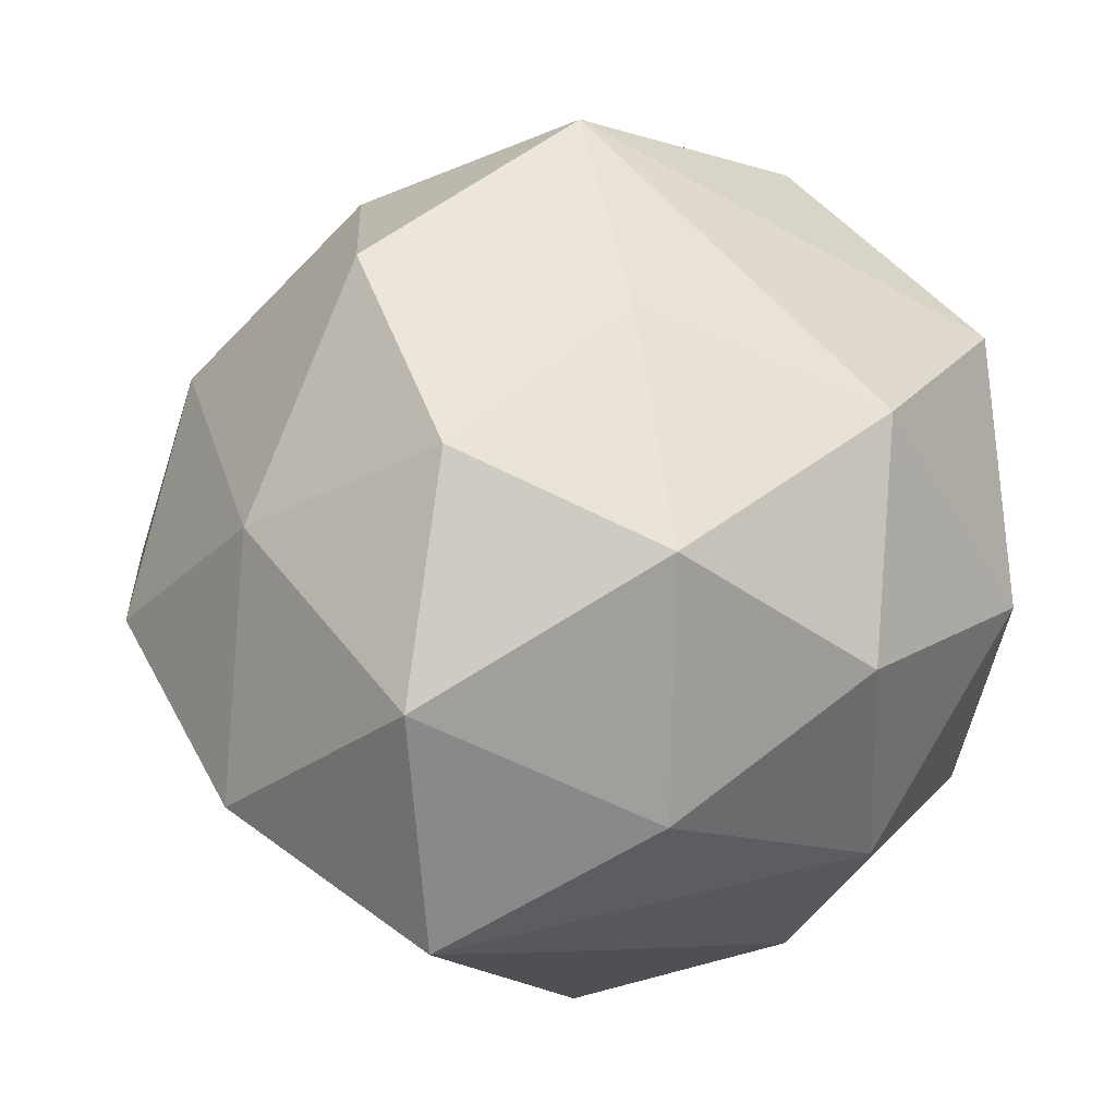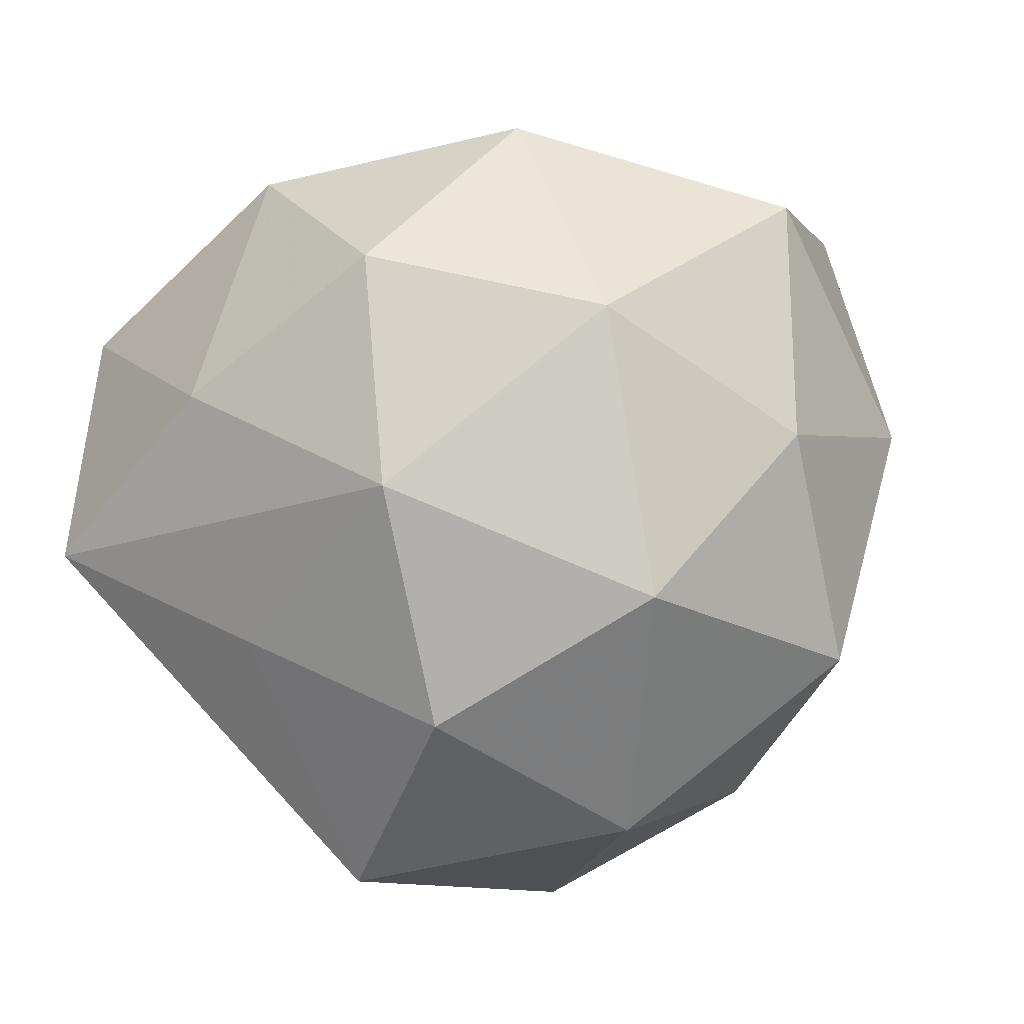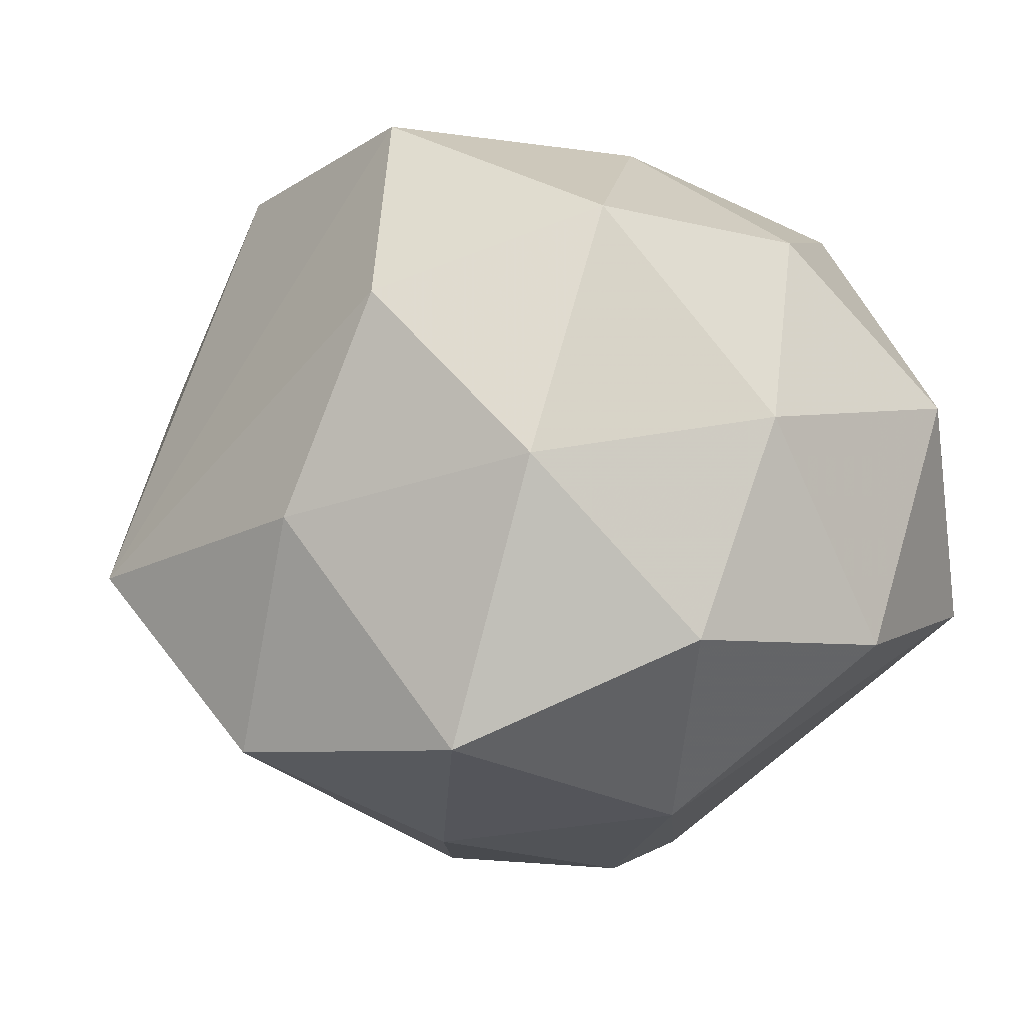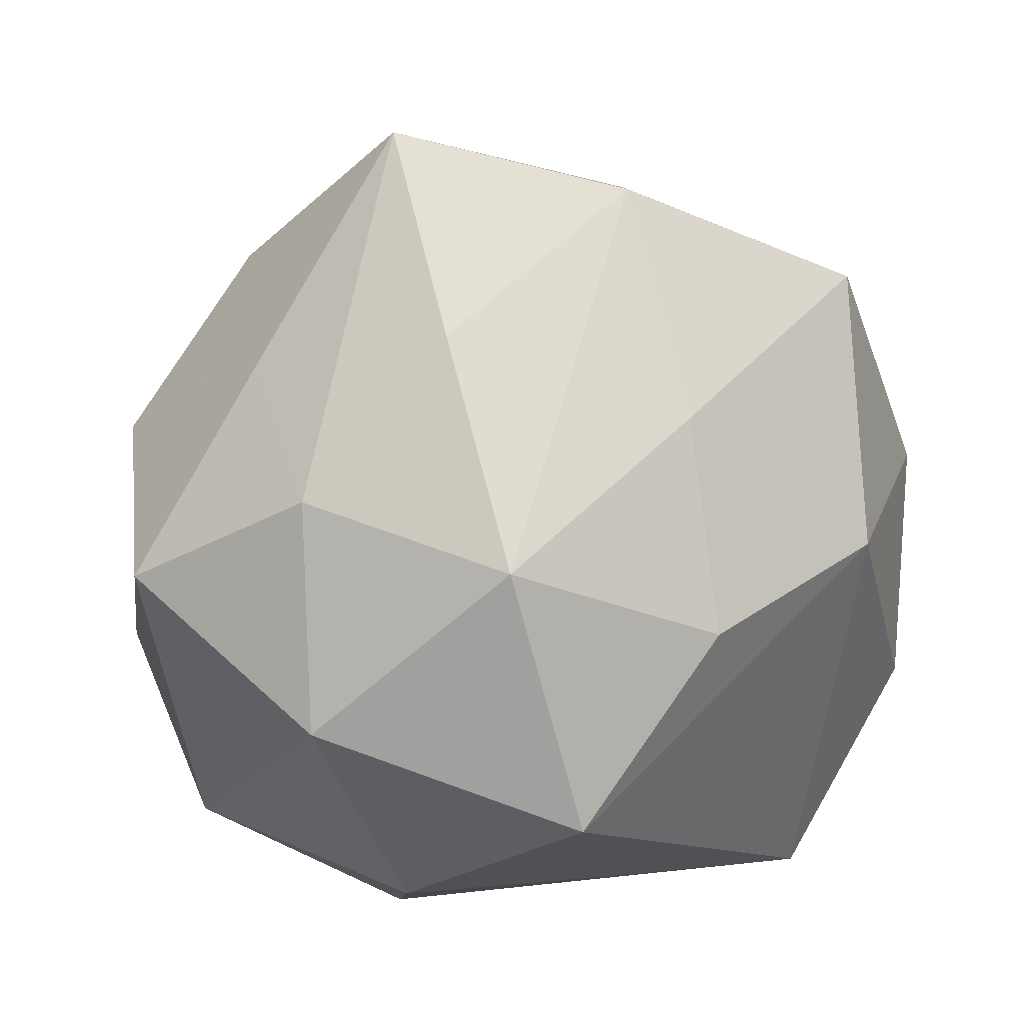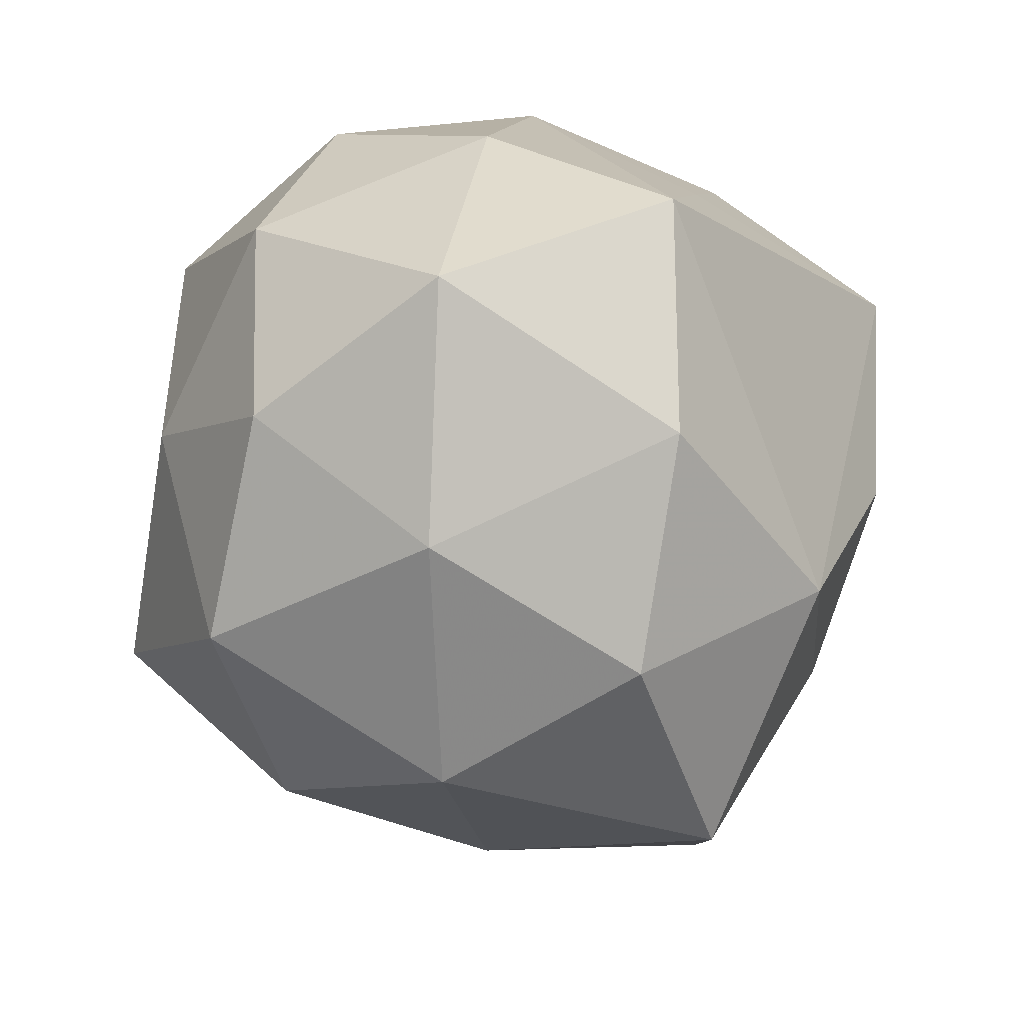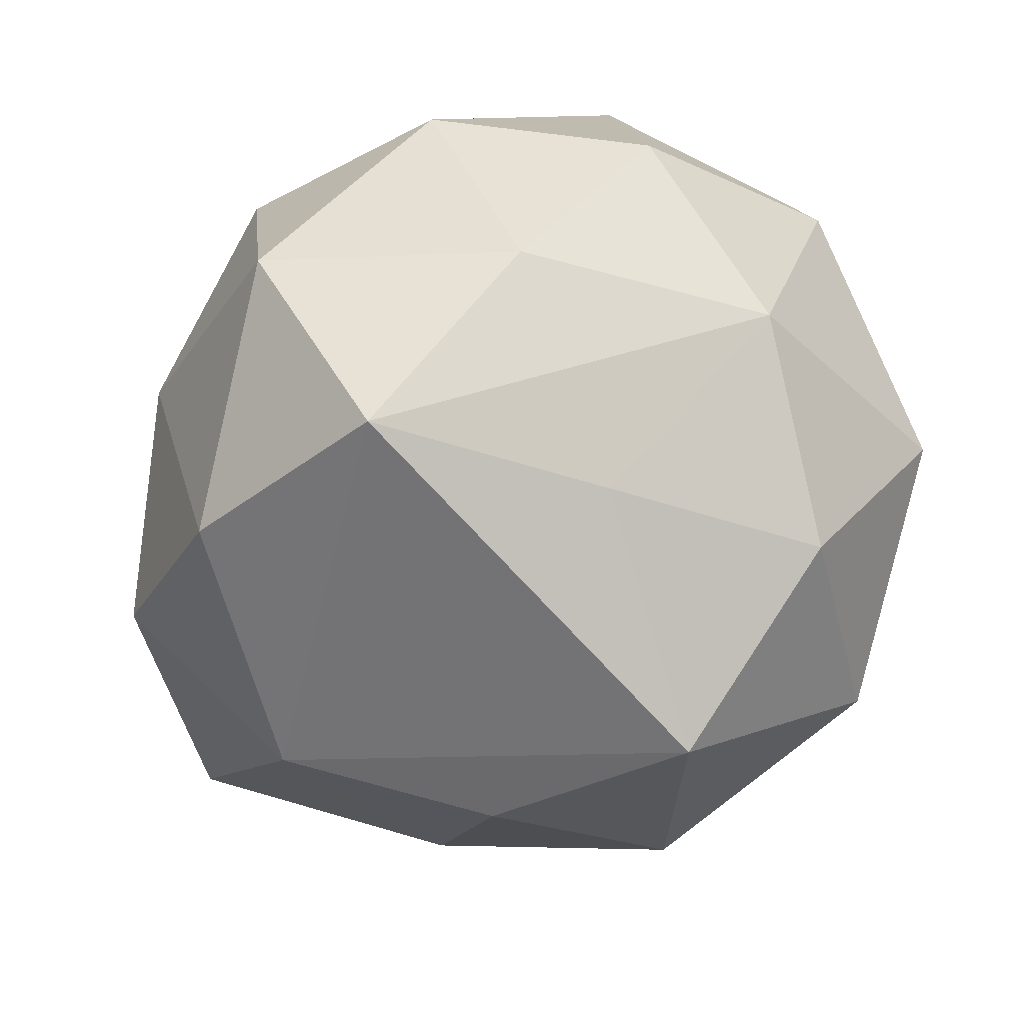
<metadata>
{"format":"obj","ext":"obj","renderer":"f3d","projection":"perspective","resolution":1024,"background":"white","views":[{"elev":36.1,"azim":169.7,"up":"+Z"},{"elev":-18.0,"azim":-131.7,"up":"+Z"},{"elev":21.5,"azim":73.8,"up":"+Z"},{"elev":-70.8,"azim":15.6,"up":"+Z"},{"elev":30.2,"azim":69.9,"up":"+Y"},{"elev":58.4,"azim":153.9,"up":"+Y"}]}
</metadata>
<code>
v -0.03828 -0.002289 0.01987
v 0.002919 -0.01017 -0.03806
v 0.002117 -0.02879 -0.02419
v -0.0007189 0.03798 0.00157
v -0.00289 -0.01395 0.03939
v -0.03424 0.01187 -0.01983
v -0.0339 -0.02127 0.00273
v -0.01707 -0.02803 -0.01234
v 0.0344 0.002892 -0.01885
v 0.03073 0.01325 0.01844
v 0.0214 -0.01587 -0.02561
v 0.0346 0.02268 -0.003796
v 0.03321 -0.0107 0.01833
v -0.0204 0.03113 -0.01044
v -0.01869 0.0004527 -0.03644
v 0.002733 0.01467 -0.03997
v 0.01935 0.03806 -0.009183
v 0.0147 0.02055 0.02979
v 0.0413 0.002659 0.002174
v 0.01619 -0.02073 0.02899
v -0.01788 -0.0341 0.007482
v 0.01896 0.002438 -0.03269
v -0.01916 0.03255 0.01121
v 0.02104 -0.03506 -0.01343
v -0.02342 0.01818 0.02684
v -0.002353 0.03111 0.02438
v 0.02023 0.03442 0.01365
v 0.0007136 -0.04412 -0.002942
v -0.03579 0.0187 0.00508
v 0.03918 -0.01963 -0.006616
v -0.02459 -0.02319 0.02672
v 0.0189 0.000417 0.0361
v -0.0161 0.02132 -0.02959
v -0.002868 0.0104 0.03482
v 0.001011 0.02949 -0.0198
v -0.03919 -0.001668 -0.003016
v -0.01416 -0.01877 -0.0294
v -0.03306 -0.0133 -0.02078
v 0.02031 -0.03031 0.009472
f 1 5 25
f 28 20 5
f 1 25 29
f 14 6 29
f 34 25 5
f 26 34 18
f 25 34 26
f 33 6 14
f 12 9 17
f 32 20 13
f 5 20 32
f 18 34 32
f 32 34 5
f 31 5 1
f 31 28 5
f 4 17 14
f 23 29 25
f 25 26 23
f 14 29 23
f 23 4 14
f 26 4 23
f 27 26 18
f 27 12 17
f 17 4 27
f 27 4 26
f 6 38 36
f 1 29 36
f 36 29 6
f 37 28 8
f 8 38 37
f 14 17 35
f 35 33 14
f 15 38 6
f 6 33 15
f 37 38 15
f 10 32 13
f 12 27 10
f 18 32 10
f 10 27 18
f 3 28 37
f 3 24 28
f 20 28 39
f 28 24 39
f 39 24 30
f 30 13 39
f 13 20 39
f 38 8 7
f 7 31 1
f 7 8 28
f 1 36 7
f 7 36 38
f 33 35 16
f 16 15 33
f 17 9 16
f 16 35 17
f 19 10 13
f 12 10 19
f 19 13 30
f 30 9 19
f 9 12 19
f 28 31 21
f 21 7 28
f 31 7 21
f 11 9 30
f 30 24 11
f 37 15 2
f 15 16 2
f 2 3 37
f 24 3 2
f 2 11 24
f 9 11 22
f 11 2 22
f 22 16 9
f 22 2 16

</code>
